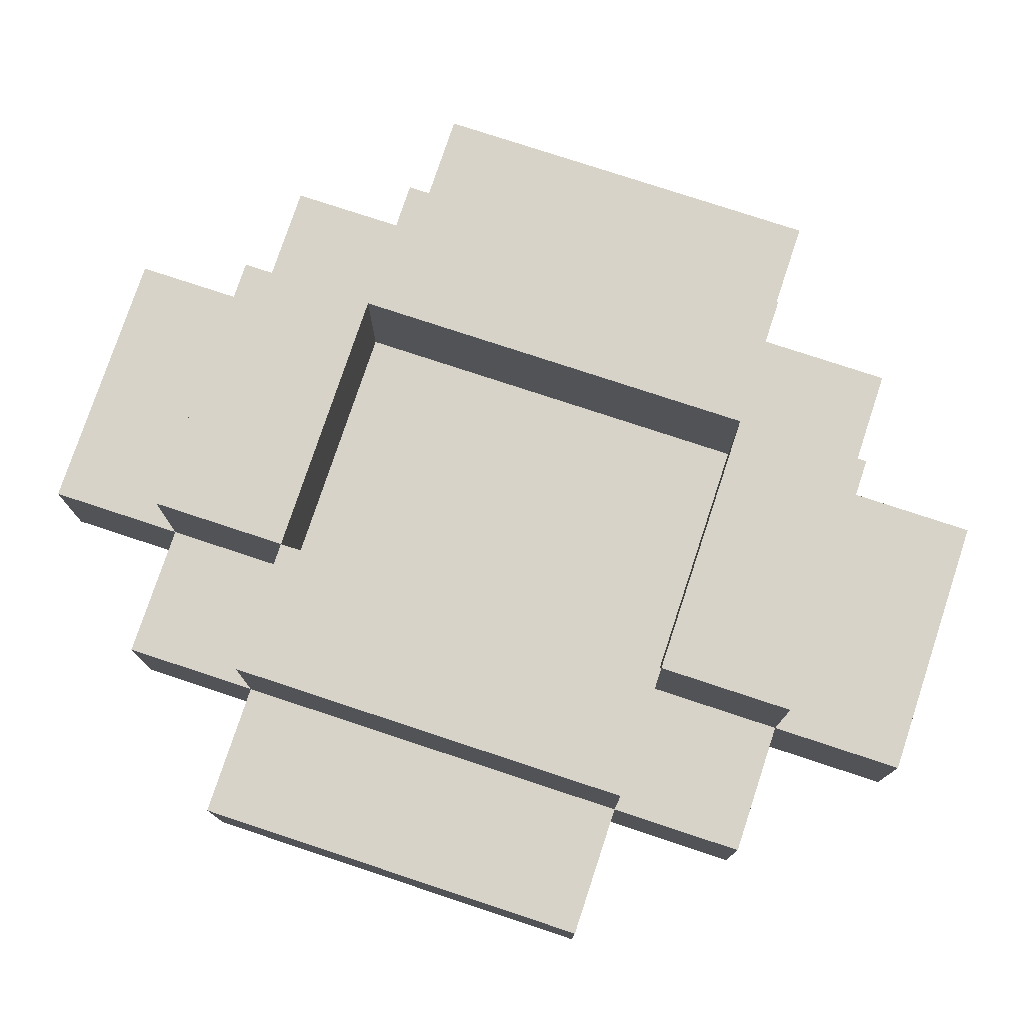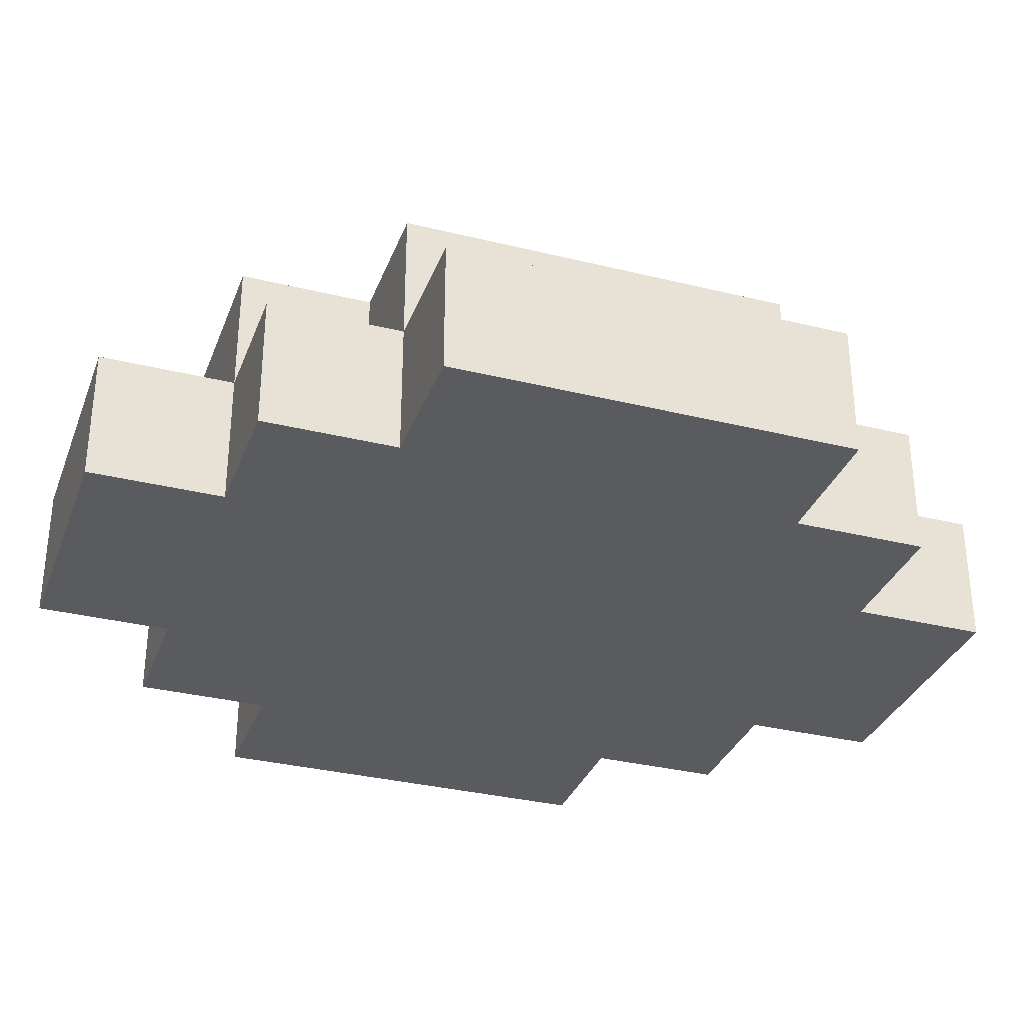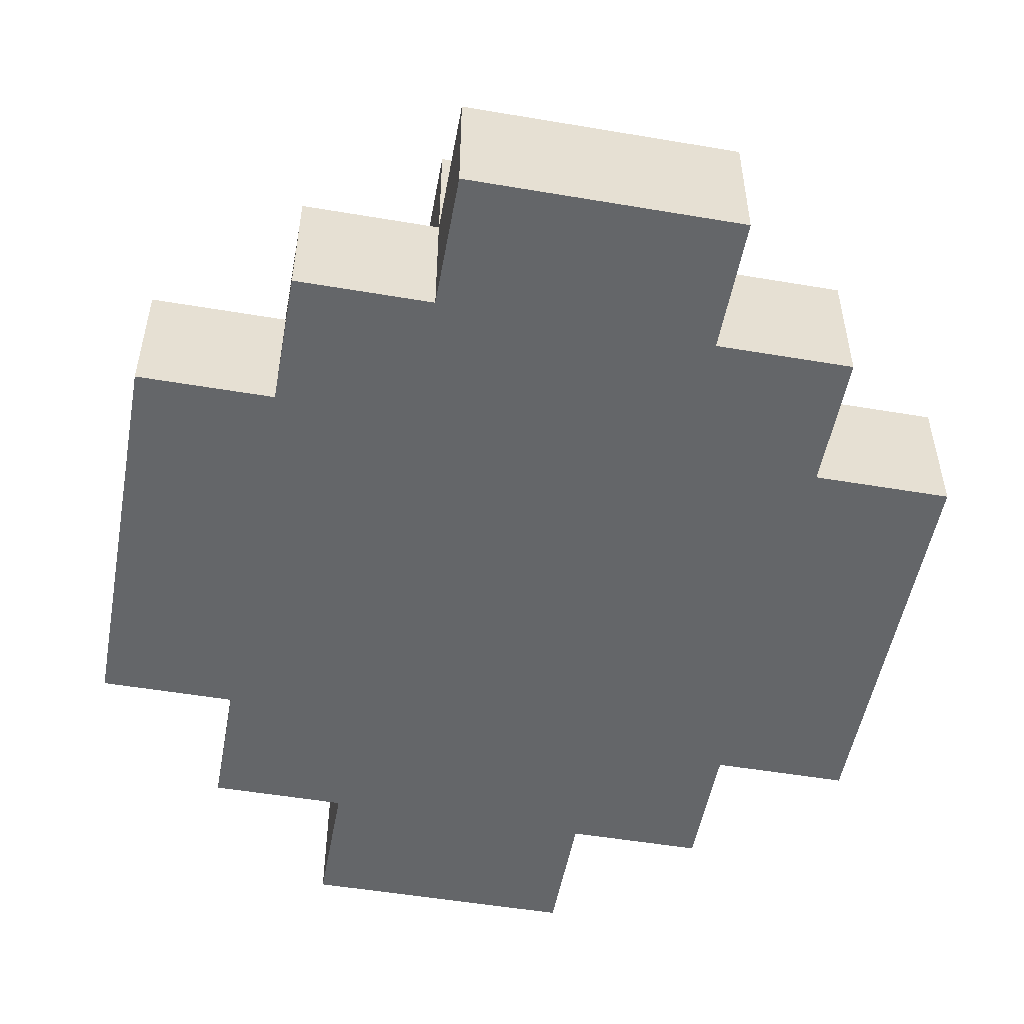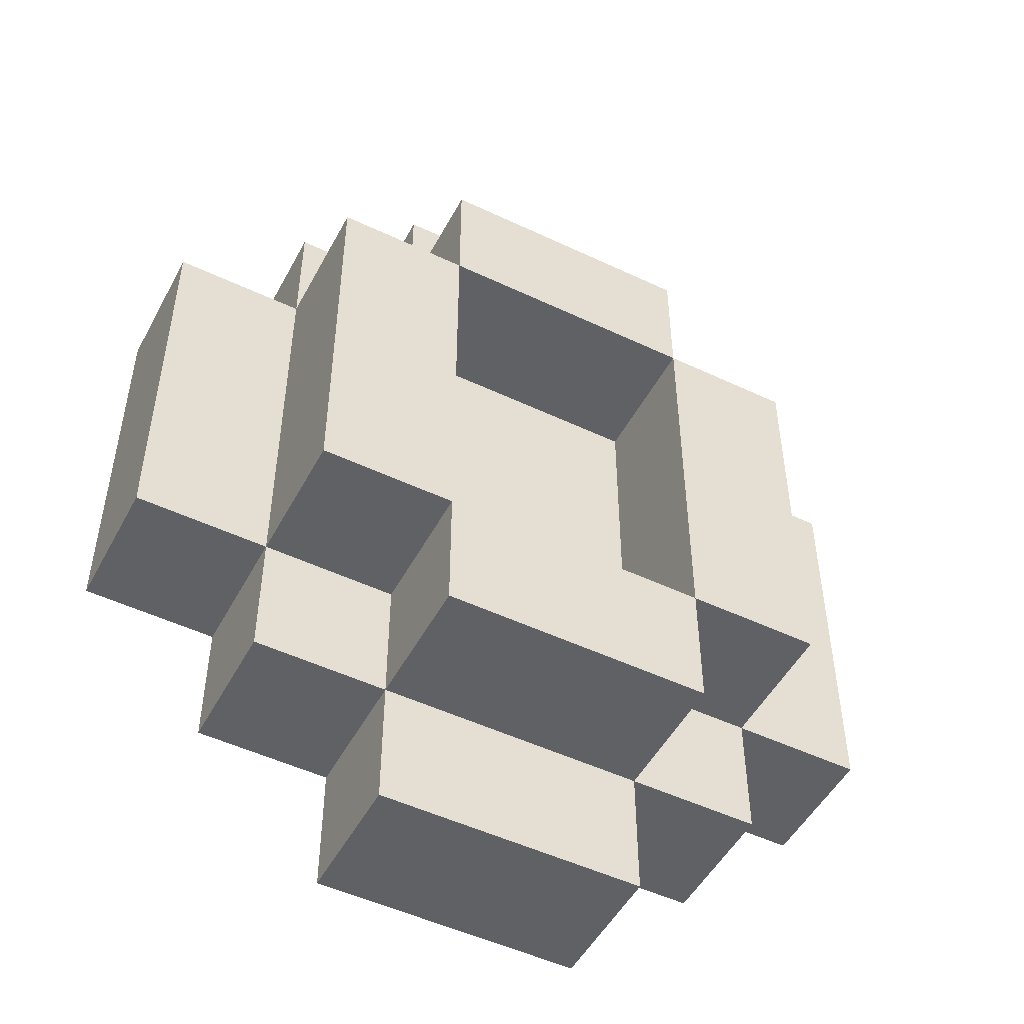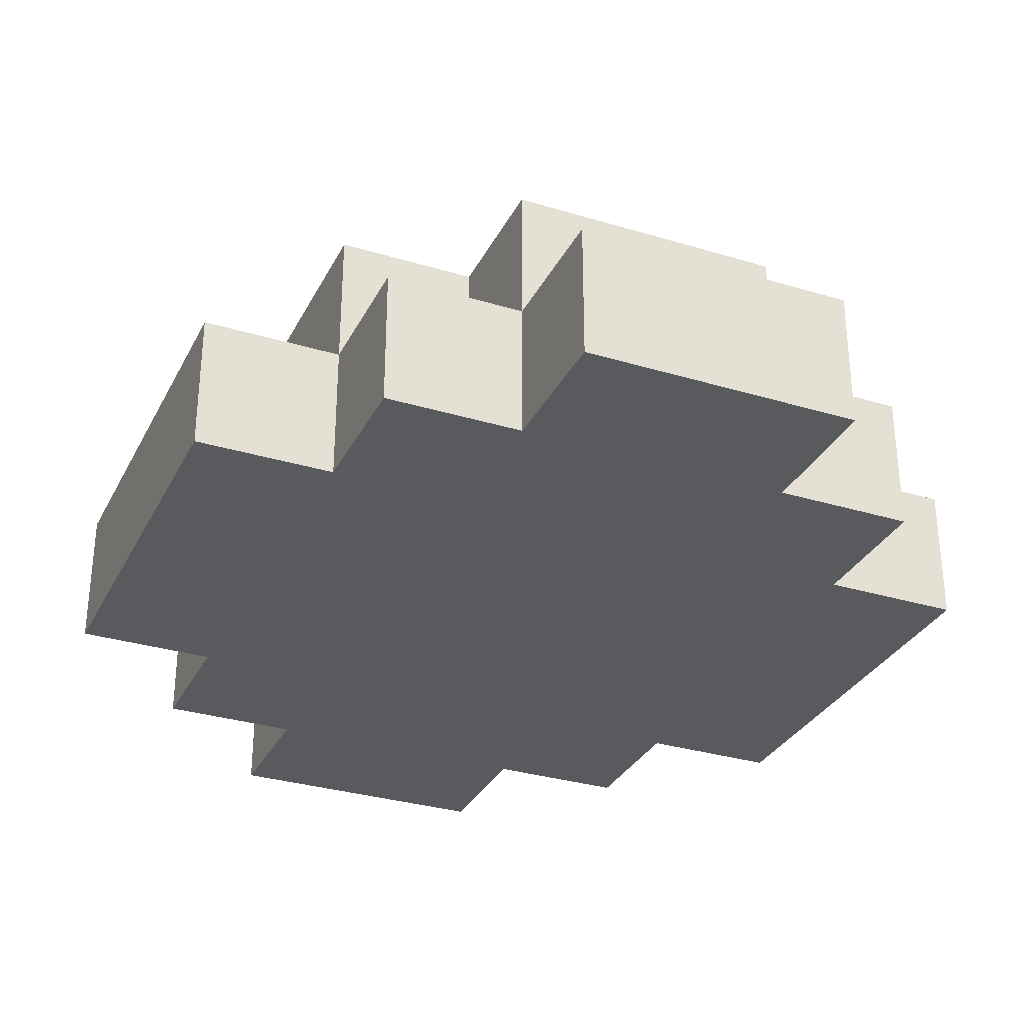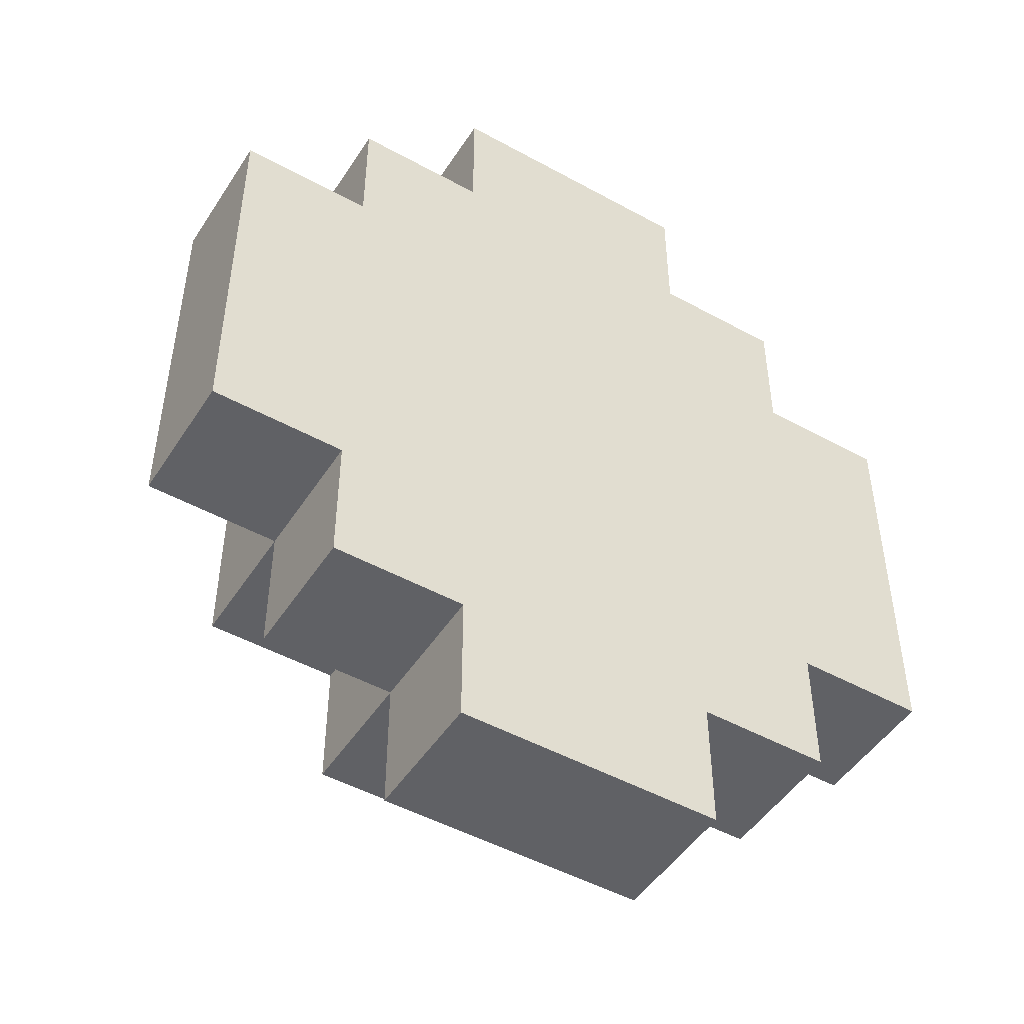
<metadata>
{"format":"obj","ext":"obj","renderer":"f3d","projection":"perspective","resolution":1024,"background":"white","views":[{"elev":77.0,"azim":108.3,"up":"+Z"},{"elev":-32.7,"azim":71.1,"up":"+Z"},{"elev":-51.7,"azim":169.6,"up":"+Z"},{"elev":-50.2,"azim":-27.5,"up":"+Y"},{"elev":-31.4,"azim":156.7,"up":"+Z"},{"elev":-48.5,"azim":148.4,"up":"+Y"}]}
</metadata>
<code>
o
v -0.3 -0.1 -0.6
v -0.3 -0.1 -0.7
v -0.3 0.2 -0.6
v -0.3 0.2 -0.7
v -0.2 -0.2 -0.6
v -0.2 -0.2 -0.7
v -0.2 -0.1 -0.5
v -0.2 -0.1 -0.6
v -0.2 -0.1 -0.7
v -0.2 0.2 -0.5
v -0.2 0.2 -0.6
v -0.2 0.2 -0.7
v -0.2 0.3 -0.6
v -0.2 0.3 -0.7
v -0.1 -0.3 -0.6
v -0.1 -0.3 -0.7
v -0.1 -0.2 -0.5
v -0.1 -0.2 -0.6
v -0.1 -0.2 -0.7
v -0.1 -0.1 -0.5
v -0.1 -0.1 -0.6
v -0.1 0.2 -0.5
v -0.1 0.2 -0.6
v -0.1 0.3 -0.5
v -0.1 0.3 -0.6
v -0.1 0.3 -0.7
v -0.1 0.4 -0.6
v -0.1 0.4 -0.7
v 0.1 -0.1 -0.5
v 0.1 -0.1 -0.6
v 0.1 0.2 -0.5
v 0.1 0.2 -0.6
v -0.1 -0.1 -0.5
v -0.1 -0.1 -0.6
v -0.1 0.2 -0.5
v -0.1 0.2 -0.6
v 0.1 -0.3 -0.6
v 0.1 -0.3 -0.7
v 0.1 -0.2 -0.5
v 0.1 -0.2 -0.6
v 0.1 -0.2 -0.7
v 0.1 -0.1 -0.5
v 0.1 -0.1 -0.6
v 0.1 0.2 -0.5
v 0.1 0.2 -0.6
v 0.1 0.3 -0.5
v 0.1 0.3 -0.6
v 0.1 0.3 -0.7
v 0.1 0.4 -0.6
v 0.1 0.4 -0.7
v 0.2 -0.2 -0.6
v 0.2 -0.2 -0.7
v 0.2 -0.1 -0.5
v 0.2 -0.1 -0.6
v 0.2 -0.1 -0.7
v 0.2 0.2 -0.5
v 0.2 0.2 -0.6
v 0.2 0.2 -0.7
v 0.2 0.3 -0.6
v 0.2 0.3 -0.7
v 0.3 -0.1 -0.6
v 0.3 -0.1 -0.7
v 0.3 0.2 -0.6
v 0.3 0.2 -0.7
v -0.2 -0.1 -0.5
v -0.2 0.2 -0.5
v -0.1 -0.2 -0.5
v -0.1 -0.1 -0.5
v -0.1 0.2 -0.5
v -0.1 0.3 -0.5
v 0.1 -0.2 -0.5
v 0.1 -0.1 -0.5
v 0.1 0.2 -0.5
v 0.1 0.3 -0.5
v 0.2 -0.1 -0.5
v 0.2 0.2 -0.5
v -0.3 -0.1 -0.6
v -0.3 0.2 -0.6
v -0.2 -0.2 -0.6
v -0.2 -0.1 -0.6
v -0.2 0.2 -0.6
v -0.2 0.3 -0.6
v -0.1 -0.3 -0.6
v -0.1 -0.2 -0.6
v -0.1 -0.1 -0.6
v -0.1 0.2 -0.6
v -0.1 0.3 -0.6
v -0.1 0.4 -0.6
v 0.1 -0.3 -0.6
v 0.1 -0.2 -0.6
v 0.1 -0.1 -0.6
v 0.1 0.2 -0.6
v 0.1 0.3 -0.6
v 0.1 0.4 -0.6
v 0.2 -0.2 -0.6
v 0.2 -0.1 -0.6
v 0.2 0.2 -0.6
v 0.2 0.3 -0.6
v 0.3 -0.1 -0.6
v 0.3 0.2 -0.6
v -0.3 -0.1 -0.7
v -0.3 0.2 -0.7
v -0.2 -0.2 -0.7
v -0.2 -0.1 -0.7
v -0.2 0.2 -0.7
v -0.2 0.3 -0.7
v -0.1 -0.3 -0.7
v -0.1 -0.2 -0.7
v -0.1 -0.1 -0.7
v -0.1 0.2 -0.7
v -0.1 0.3 -0.7
v -0.1 0.4 -0.7
v 0.1 -0.3 -0.7
v 0.1 -0.2 -0.7
v 0.1 -0.1 -0.7
v 0.1 0.2 -0.7
v 0.1 0.3 -0.7
v 0.1 0.4 -0.7
v 0.2 -0.2 -0.7
v 0.2 -0.1 -0.7
v 0.2 0.2 -0.7
v 0.2 0.3 -0.7
v 0.3 -0.1 -0.7
v 0.3 0.2 -0.7
v -0.1 -0.3 -0.6
v 0.1 -0.3 -0.6
v -0.1 -0.3 -0.7
v 0.1 -0.3 -0.7
v -0.1 -0.2 -0.5
v 0.1 -0.2 -0.5
v -0.2 -0.2 -0.6
v -0.1 -0.2 -0.6
v 0.1 -0.2 -0.6
v 0.2 -0.2 -0.6
v -0.2 -0.2 -0.7
v -0.1 -0.2 -0.7
v 0.1 -0.2 -0.7
v 0.2 -0.2 -0.7
v -0.2 -0.1 -0.5
v -0.1 -0.1 -0.5
v 0.1 -0.1 -0.5
v 0.2 -0.1 -0.5
v -0.3 -0.1 -0.6
v -0.2 -0.1 -0.6
v -0.1 -0.1 -0.6
v 0.1 -0.1 -0.6
v 0.2 -0.1 -0.6
v 0.3 -0.1 -0.6
v -0.3 -0.1 -0.7
v -0.2 -0.1 -0.7
v 0.2 -0.1 -0.7
v 0.3 -0.1 -0.7
v -0.1 0.2 -0.5
v 0.1 0.2 -0.5
v -0.1 0.2 -0.6
v 0.1 0.2 -0.6
v -0.1 -0.1 -0.5
v 0.1 -0.1 -0.5
v -0.1 -0.1 -0.6
v 0.1 -0.1 -0.6
v -0.2 0.2 -0.5
v -0.1 0.2 -0.5
v 0.1 0.2 -0.5
v 0.2 0.2 -0.5
v -0.3 0.2 -0.6
v -0.2 0.2 -0.6
v -0.1 0.2 -0.6
v 0.1 0.2 -0.6
v 0.2 0.2 -0.6
v 0.3 0.2 -0.6
v -0.3 0.2 -0.7
v -0.2 0.2 -0.7
v 0.2 0.2 -0.7
v 0.3 0.2 -0.7
v -0.1 0.3 -0.5
v 0.1 0.3 -0.5
v -0.2 0.3 -0.6
v -0.1 0.3 -0.6
v 0.1 0.3 -0.6
v 0.2 0.3 -0.6
v -0.2 0.3 -0.7
v -0.1 0.3 -0.7
v 0.1 0.3 -0.7
v 0.2 0.3 -0.7
v -0.1 0.4 -0.6
v 0.1 0.4 -0.6
v -0.1 0.4 -0.7
v 0.1 0.4 -0.7
f 3 2 1
f 4 2 3
f 8 6 5
f 9 6 8
f 10 8 7
f 11 8 10
f 13 12 11
f 14 12 13
f 18 16 15
f 19 16 18
f 20 18 17
f 21 18 20
f 24 23 22
f 25 23 24
f 27 26 25
f 28 26 27
f 31 30 29
f 32 30 31
f 33 34 35
f 35 34 36
f 37 38 40
f 40 38 41
f 39 40 42
f 42 40 43
f 44 45 46
f 46 45 47
f 47 48 49
f 49 48 50
f 51 52 54
f 54 52 55
f 53 54 56
f 56 54 57
f 57 58 59
f 59 58 60
f 61 62 63
f 63 62 64
f 68 66 65
f 69 66 68
f 71 68 67
f 72 68 71
f 73 70 69
f 74 70 73
f 75 73 72
f 76 73 75
f 80 78 77
f 81 78 80
f 84 80 79
f 85 80 84
f 86 82 81
f 87 82 86
f 89 84 83
f 90 84 89
f 91 86 85
f 92 86 91
f 93 88 87
f 94 88 93
f 95 91 90
f 96 91 95
f 97 93 92
f 98 93 97
f 99 97 96
f 100 97 99
f 101 102 104
f 104 102 105
f 103 104 108
f 104 105 109
f 108 104 109
f 105 106 110
f 109 105 110
f 110 106 111
f 107 108 113
f 108 109 114
f 113 108 114
f 109 110 115
f 114 109 115
f 110 111 116
f 115 110 116
f 111 112 117
f 116 111 117
f 117 112 118
f 114 115 119
f 115 116 120
f 119 115 120
f 116 117 121
f 120 116 121
f 121 117 122
f 120 121 123
f 123 121 124
f 127 126 125
f 128 126 127
f 132 130 129
f 133 130 132
f 135 132 131
f 136 132 135
f 137 134 133
f 138 134 137
f 144 140 139
f 145 140 144
f 146 142 141
f 147 142 146
f 149 144 143
f 150 144 149
f 151 148 147
f 152 148 151
f 155 154 153
f 156 154 155
f 157 158 159
f 159 158 160
f 161 162 166
f 166 162 167
f 163 164 168
f 168 164 169
f 165 166 171
f 171 166 172
f 169 170 173
f 173 170 174
f 175 176 178
f 178 176 179
f 177 178 181
f 181 178 182
f 179 180 183
f 183 180 184
f 185 186 187
f 187 186 188

</code>
